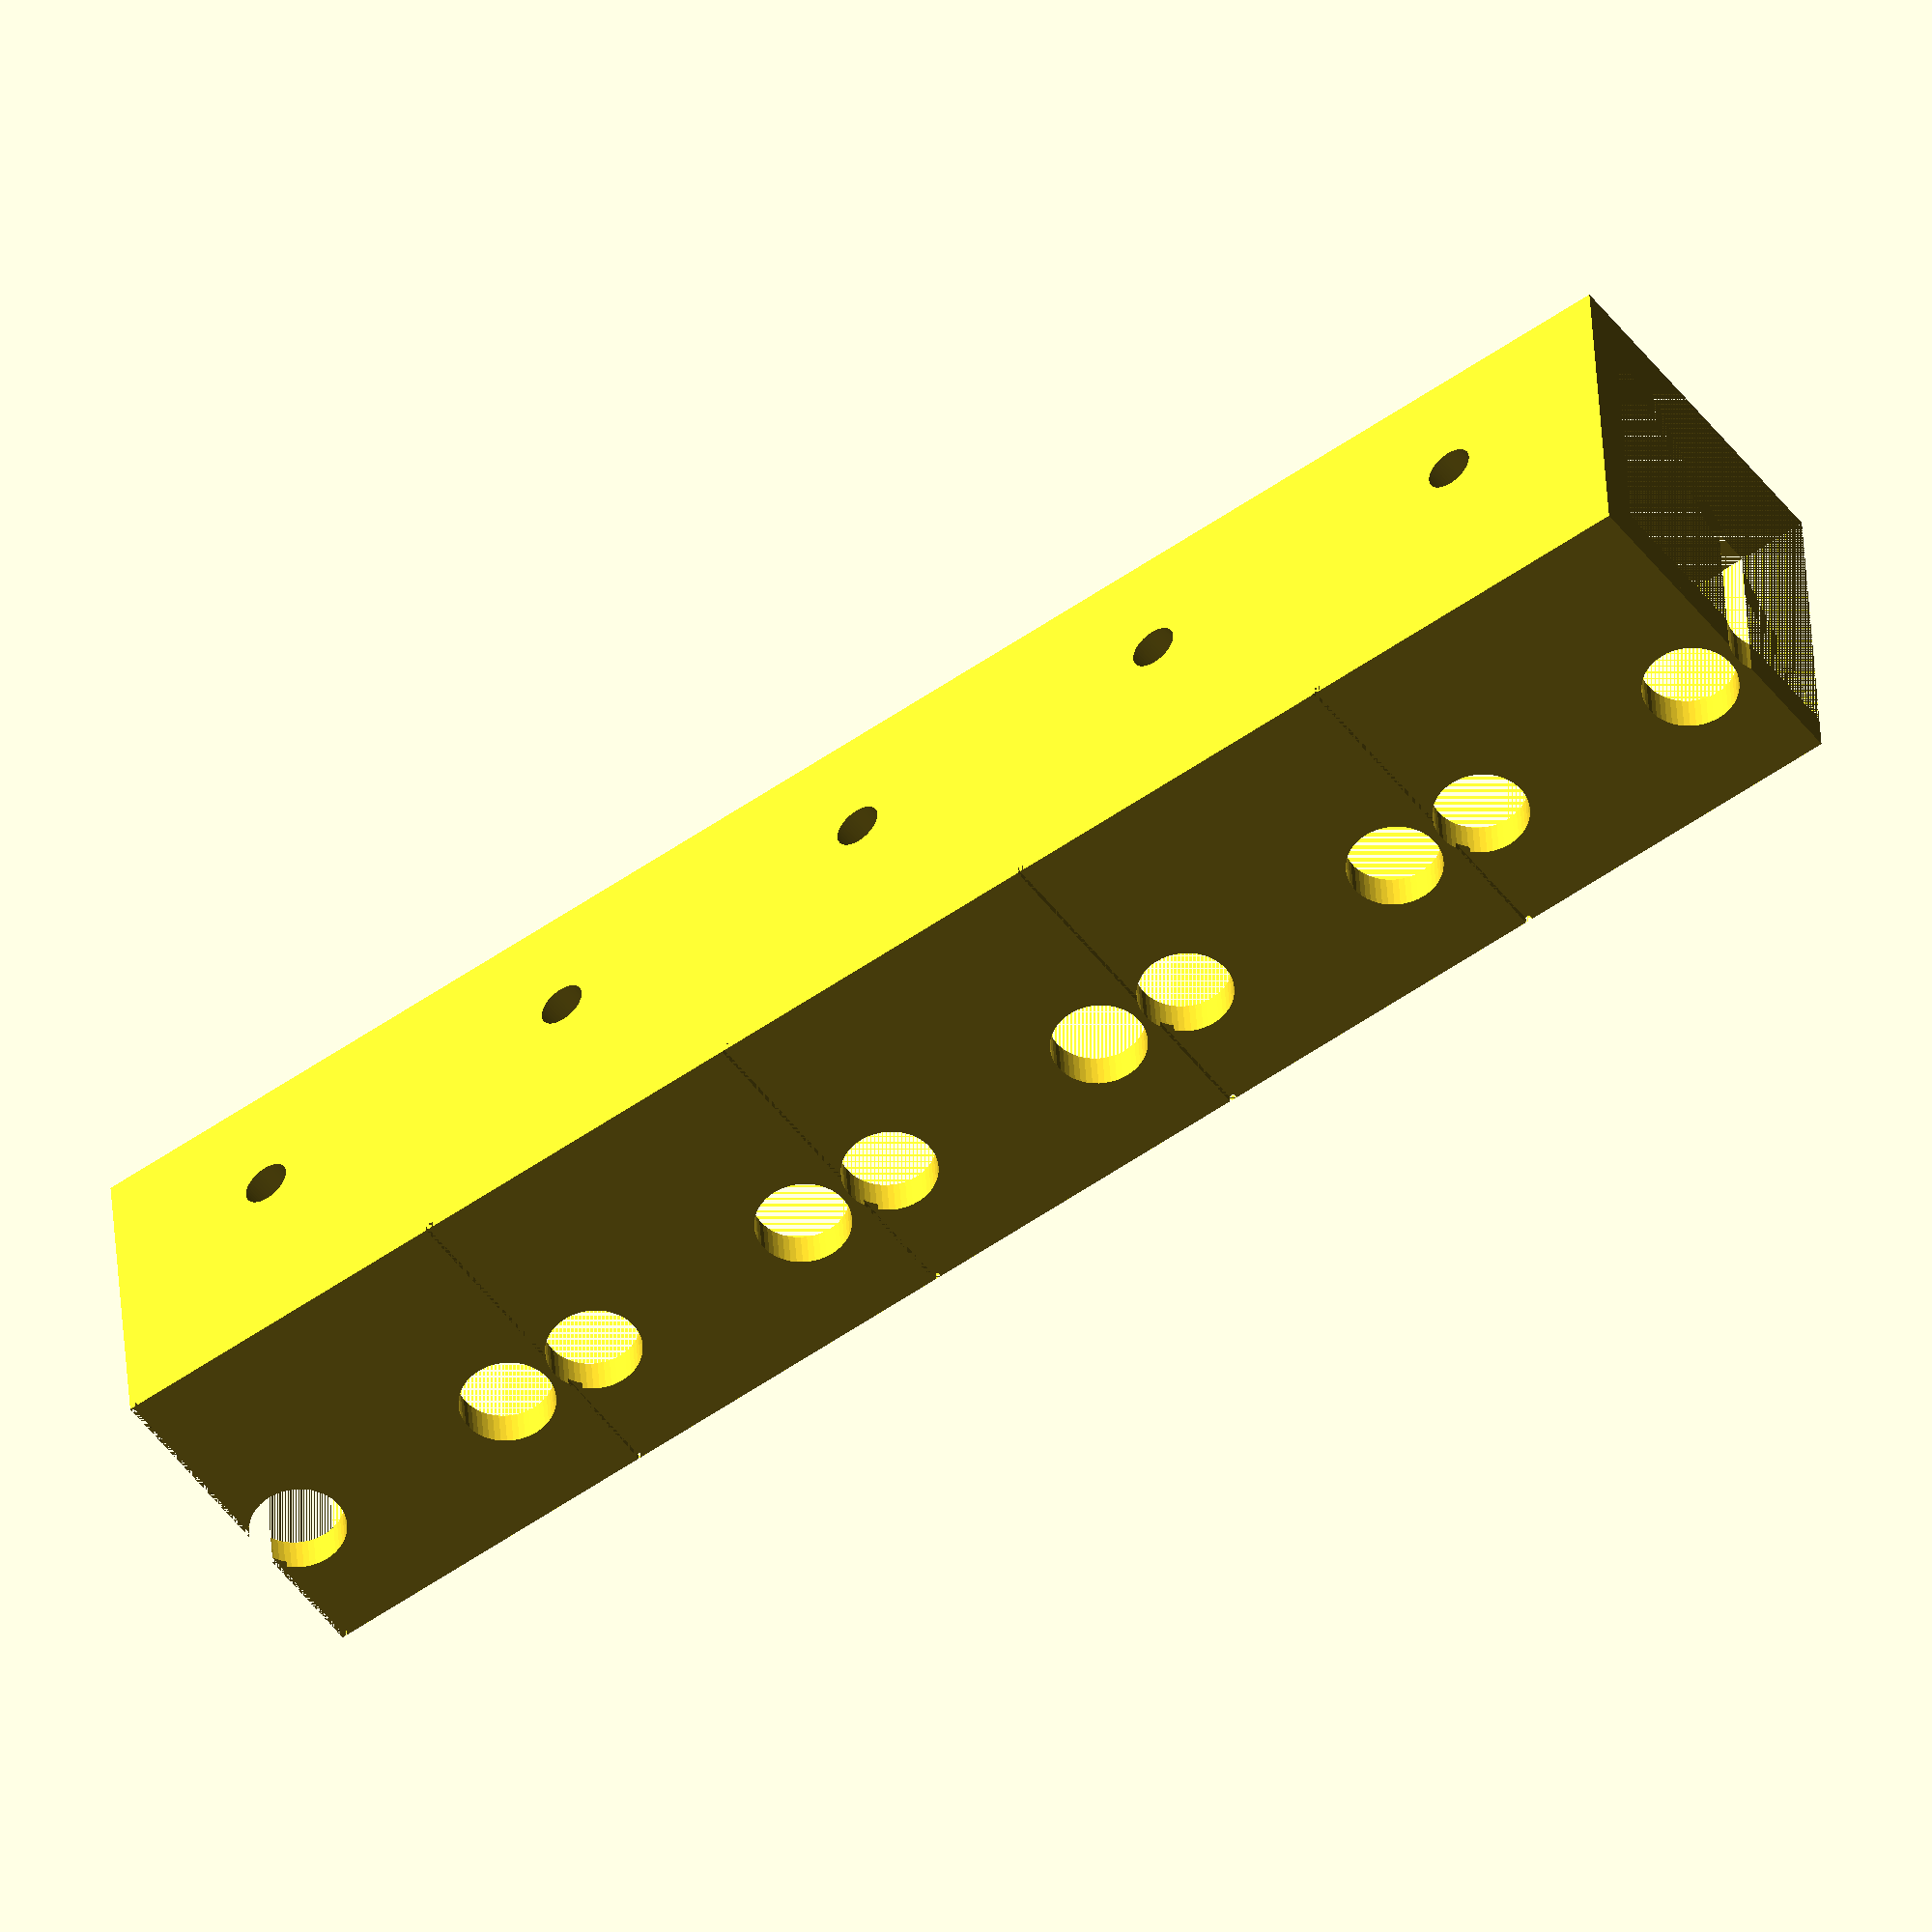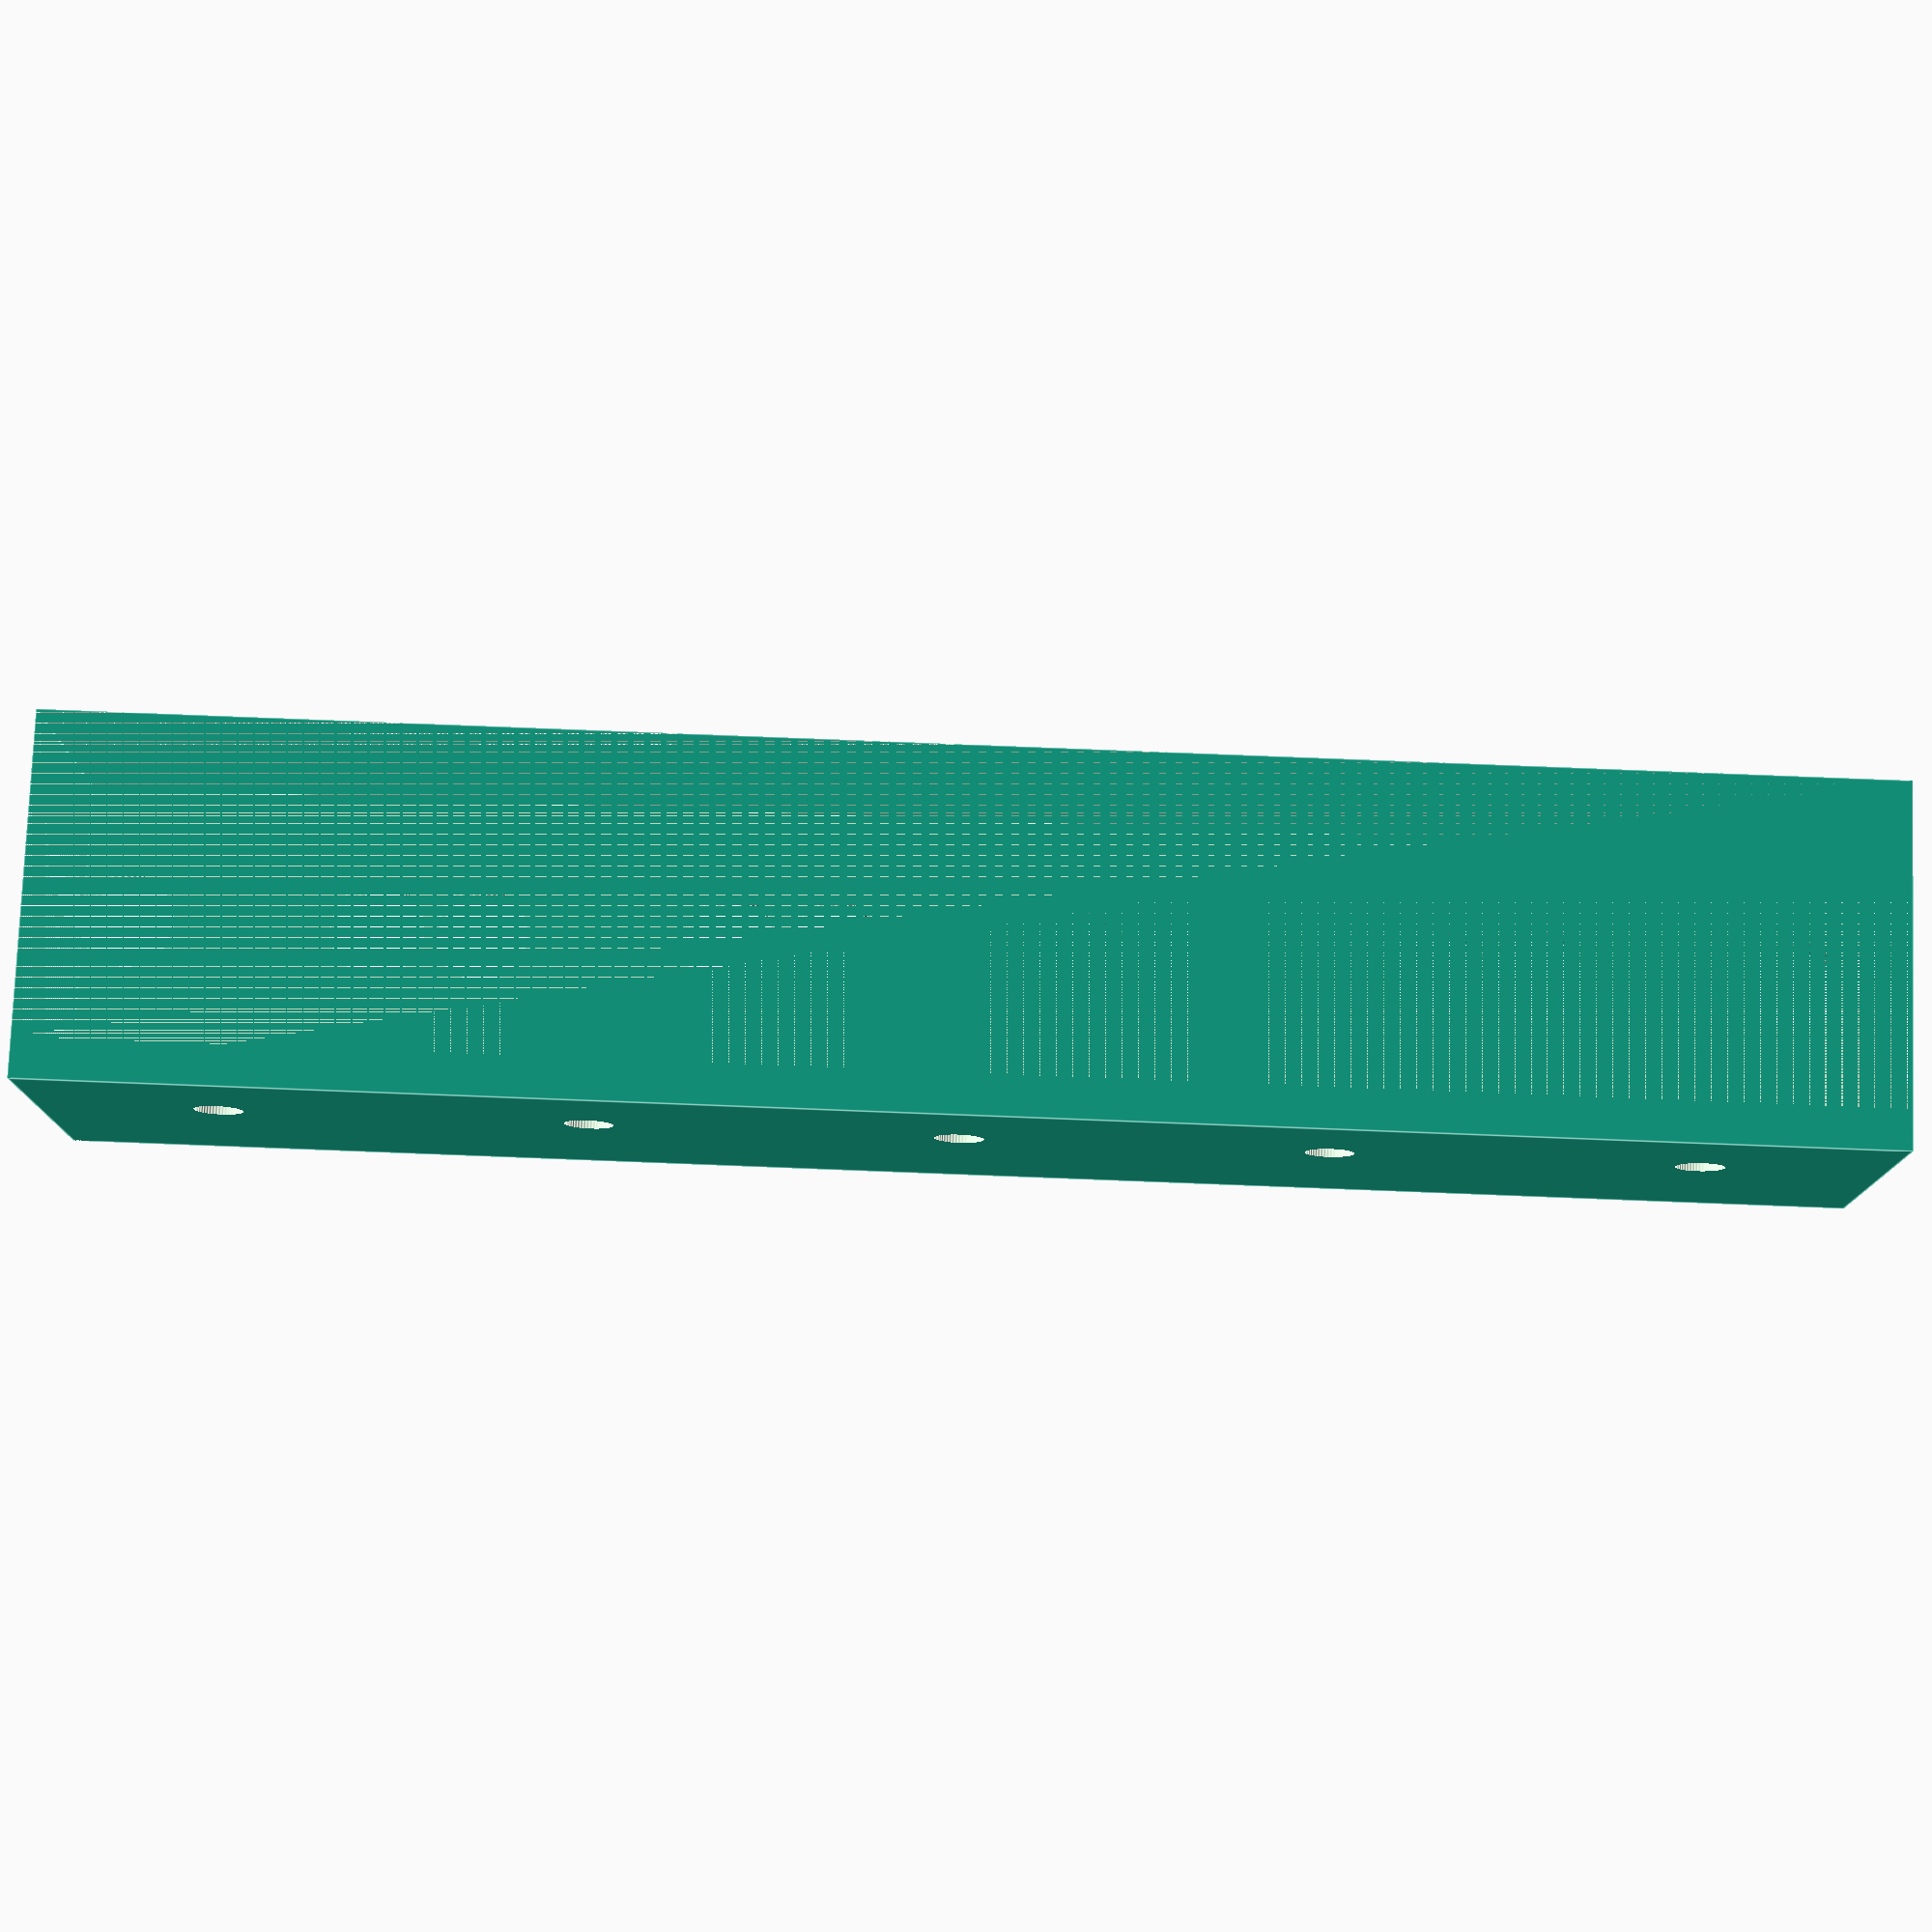
<openscad>
nr_of_u = 5;
one_u_height = 44.50;
bar_height = nr_of_u * one_u_height;
bar_width = one_u_height;
bar_depth = one_u_height;
thickness = 5;
height_offset_low = 5.5;
height_offset_high = 37;
m12_diam = 12;
m12_rad = m12_diam / 2;
m6_diam = 6;
m6_rad = m6_diam / 2;
front_hole_offset = one_u_height - 17;

difference()
{
    cube([bar_width, bar_depth, bar_height]);
    translate([thickness, thickness, 0])
    {
       cube([bar_width - thickness, bar_depth - thickness, bar_height]);
    }
    
    for (h = [0 : one_u_height : bar_height])
    {
        // Seperator.
        translate([0, 0, h])
        {
            cube([bar_width, 1, 1]);
        }
        
        // Lower hole.
        translate([front_hole_offset, 0, h + height_offset_low])
        {
            rotate(a = [270, 0, 0])
            {
                cylinder(h = bar_depth, r = m12_rad, center = true, $fn = 50);
            }
        }
        
        // Higher hole.
        translate([front_hole_offset, 0, h + height_offset_high])
        {
            rotate(a = [270, 0, 0])
            {
                cylinder(h = bar_depth, r = m12_rad, center = true, $fn = 50);
            }
        }
        
        // Wall drill-hole.
        translate([0, front_hole_offset, h + (one_u_height / 2)])
        {
            rotate(a = [0, 90, 0])
            {
                cylinder(h = bar_depth, r = m6_rad, center = true, $fn = 50);
            }
        }
    }
}
</openscad>
<views>
elev=56.9 azim=354.7 roll=305.8 proj=o view=solid
elev=273.3 azim=8.2 roll=272.2 proj=p view=edges
</views>
